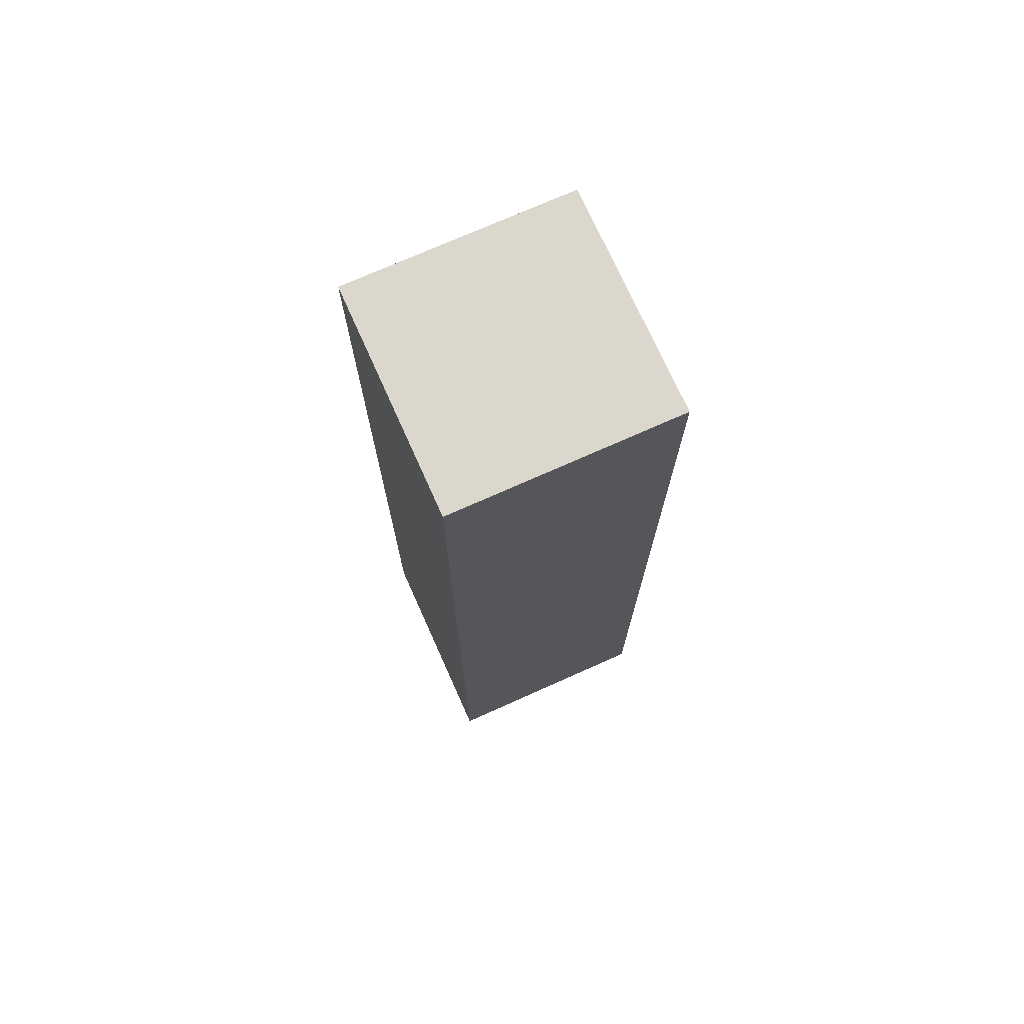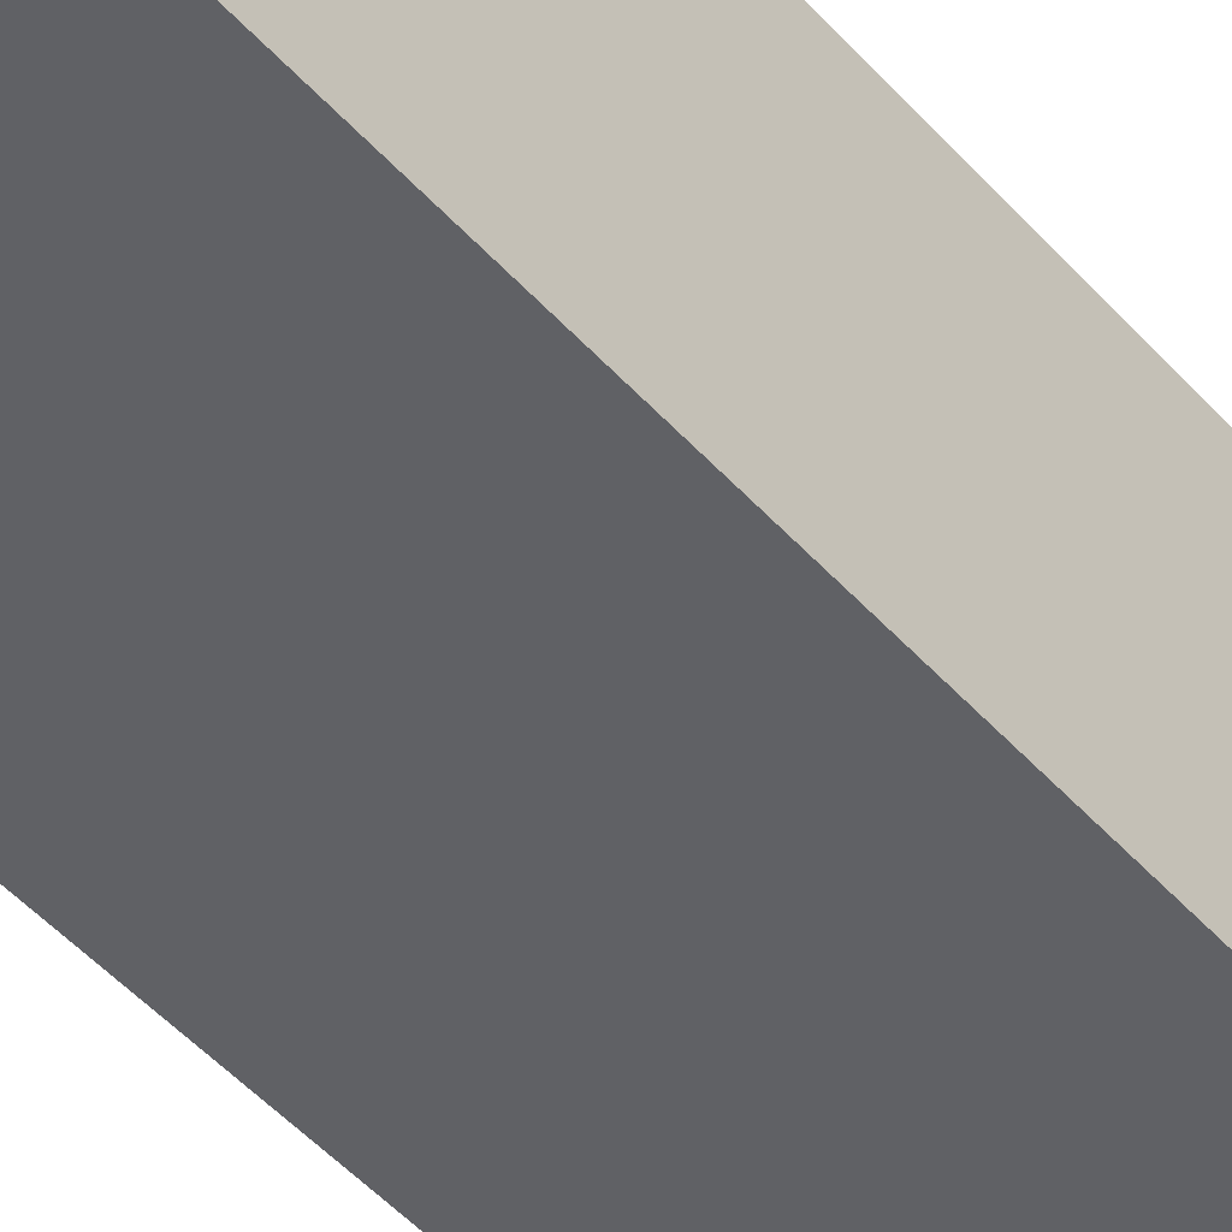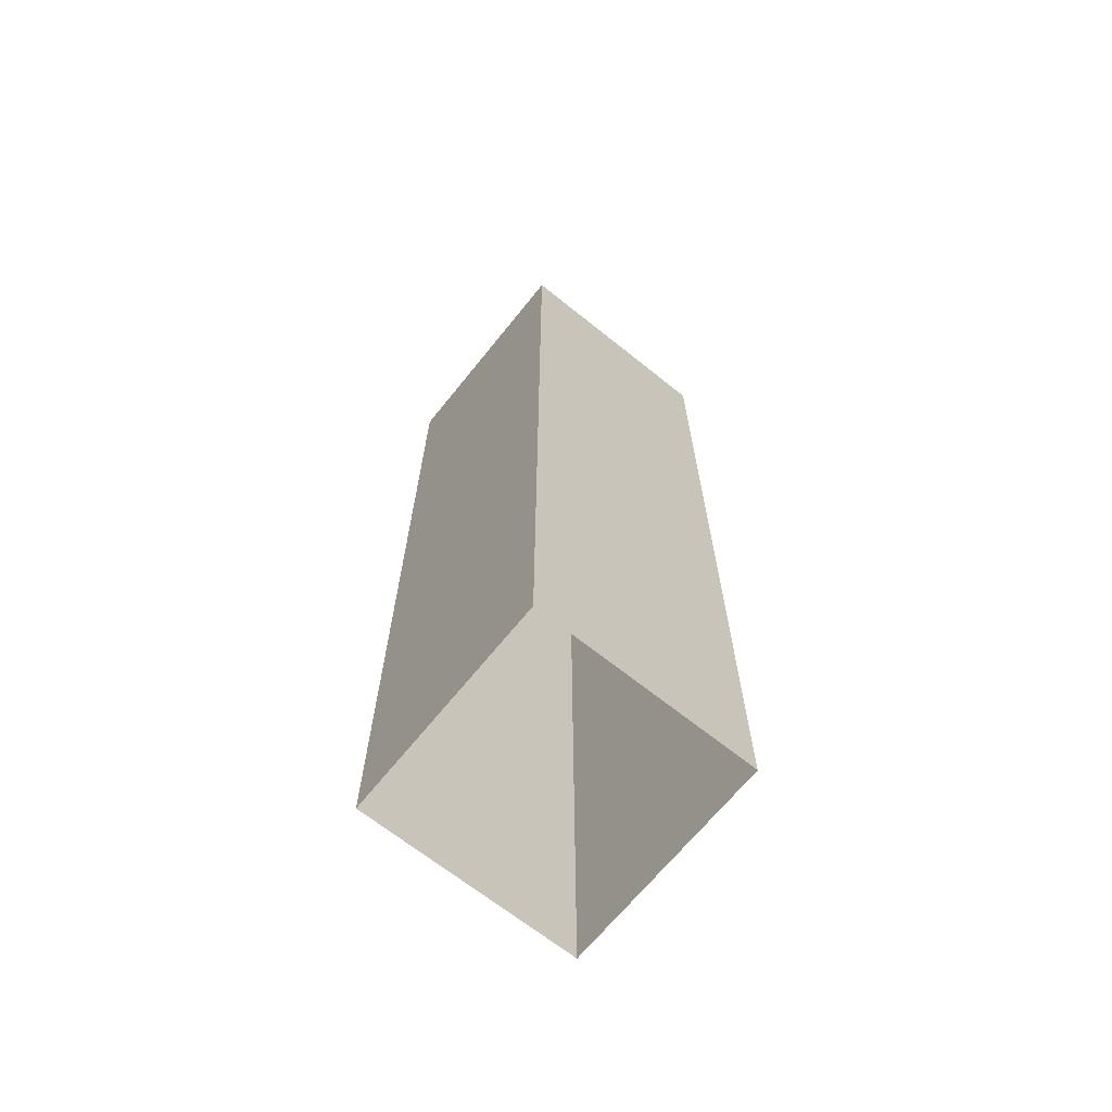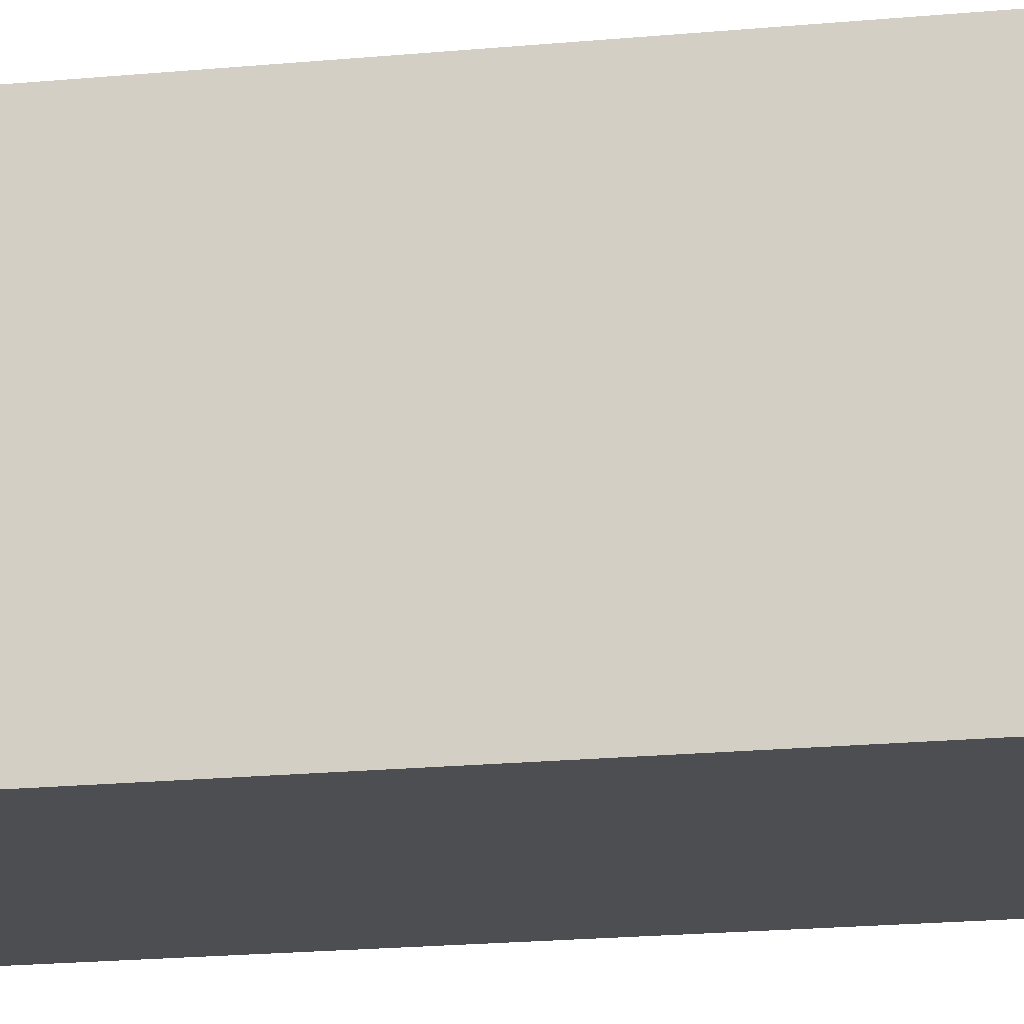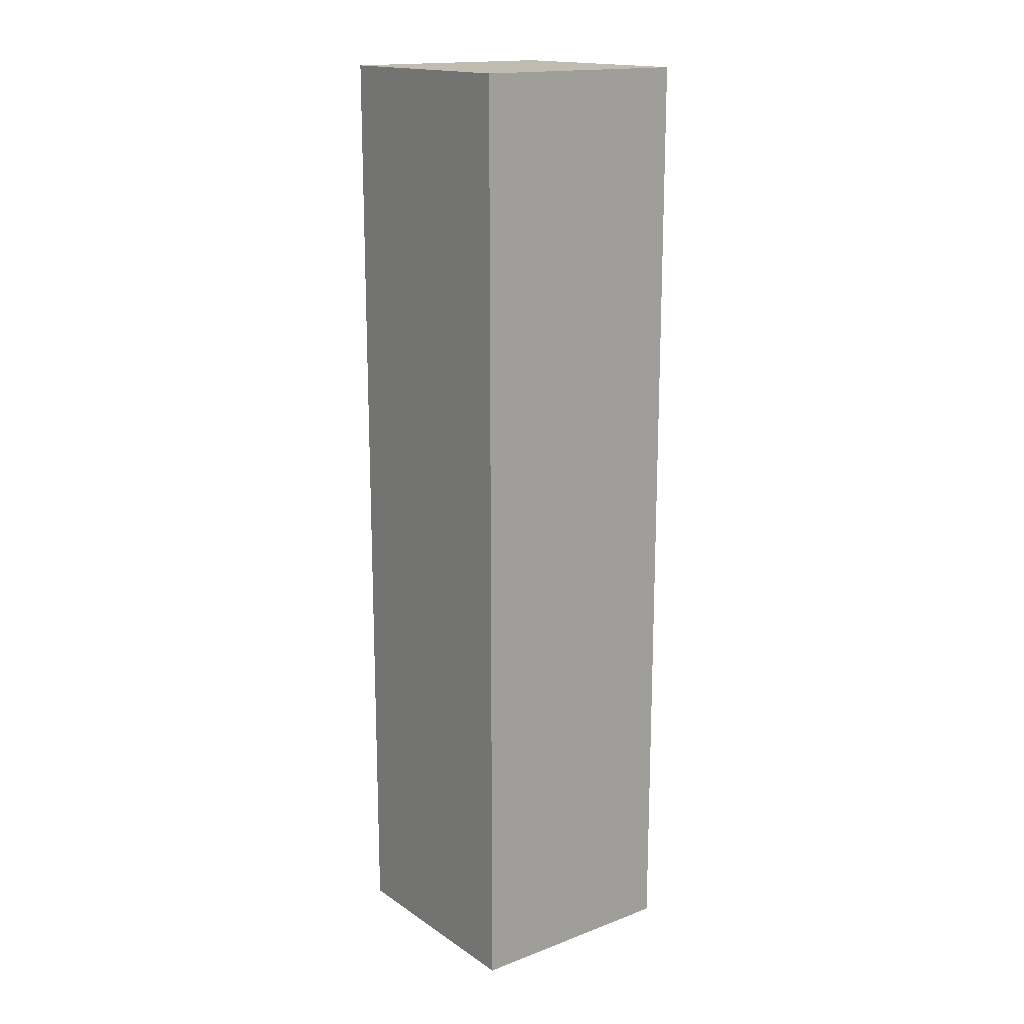
<metadata>
{"format":"obj","ext":"obj","renderer":"f3d","projection":"perspective","resolution":1024,"background":"white","views":[{"elev":73.2,"azim":65.9,"up":"+Y"},{"elev":-48.1,"azim":39.3,"up":"+Z"},{"elev":-67.4,"azim":51.2,"up":"+Y"},{"elev":-17.2,"azim":101.4,"up":"+Z"},{"elev":16.6,"azim":-37.2,"up":"+Y"}]}
</metadata>
<code>
g default
v -100 -850.1 100
v 100 -850.1 100
v -100 0 100
v 100 0 100
v -100 0 -100
v 100 0 -100
v -100 -850.1 -100
v 100 -850.1 -100
g polySurface9 polySurface8
f 1 2 3
f 3 2 4
f 5 6 7
f 7 6 8
f 2 8 4
f 4 8 6
f 7 1 5
f 5 1 3
g default
v -100 1e-06 100
v 100 1e-06 100
v -100 1e-06 -100
v 100 1e-06 -100
g pCube2
f 9 10 11
f 11 10 12

</code>
